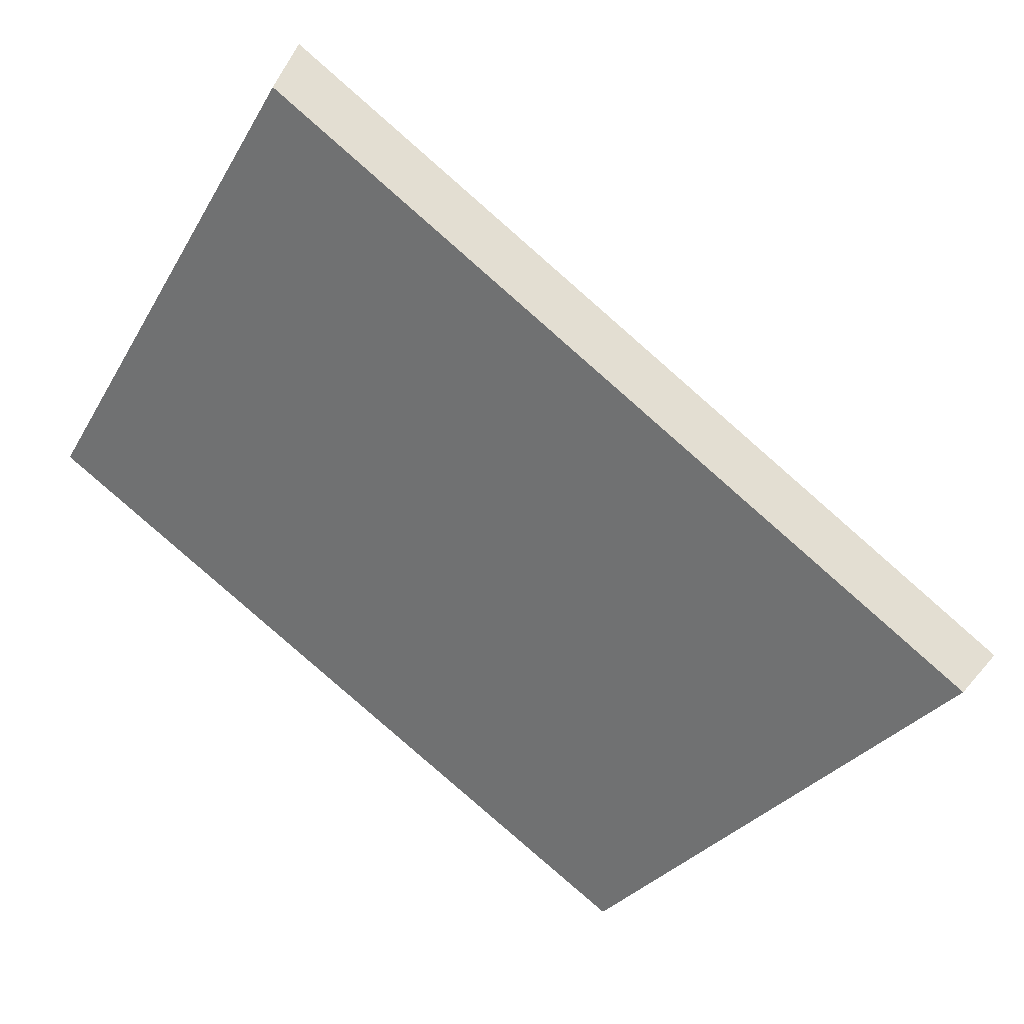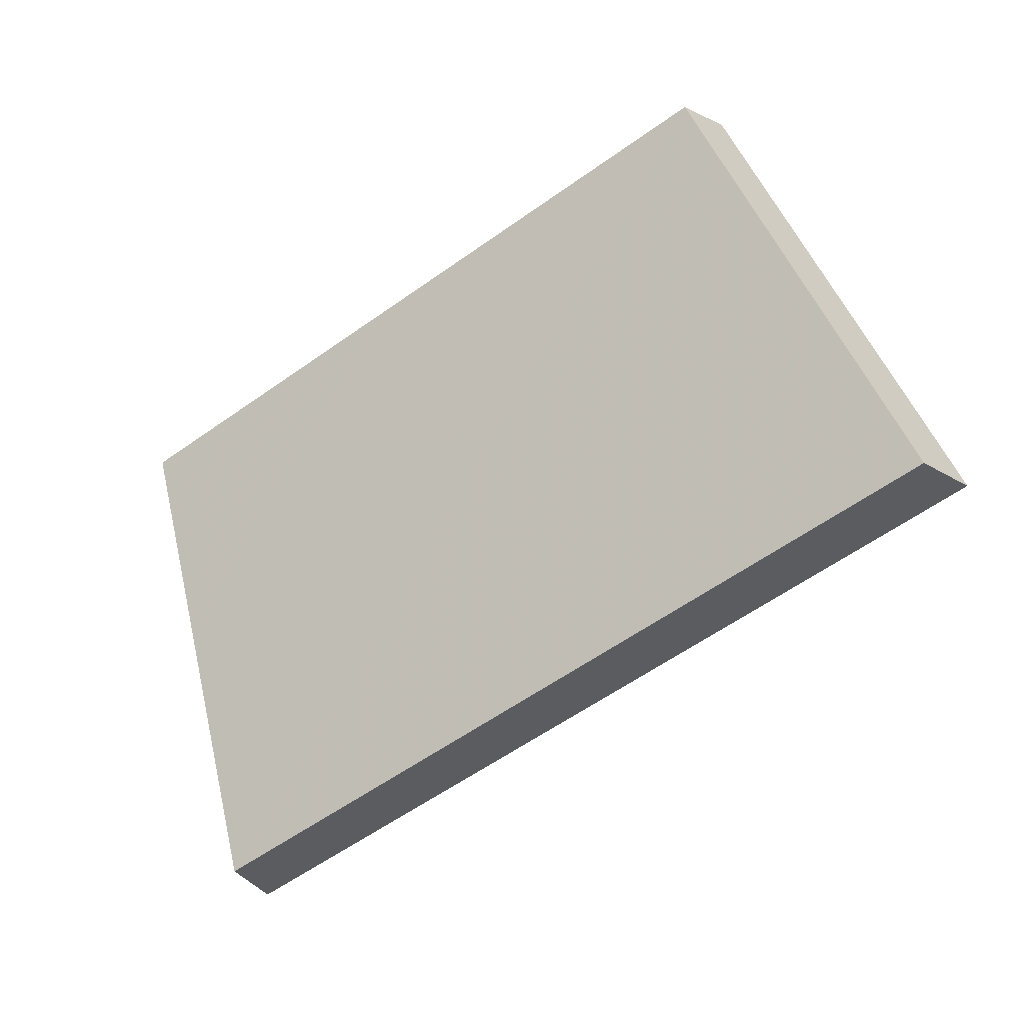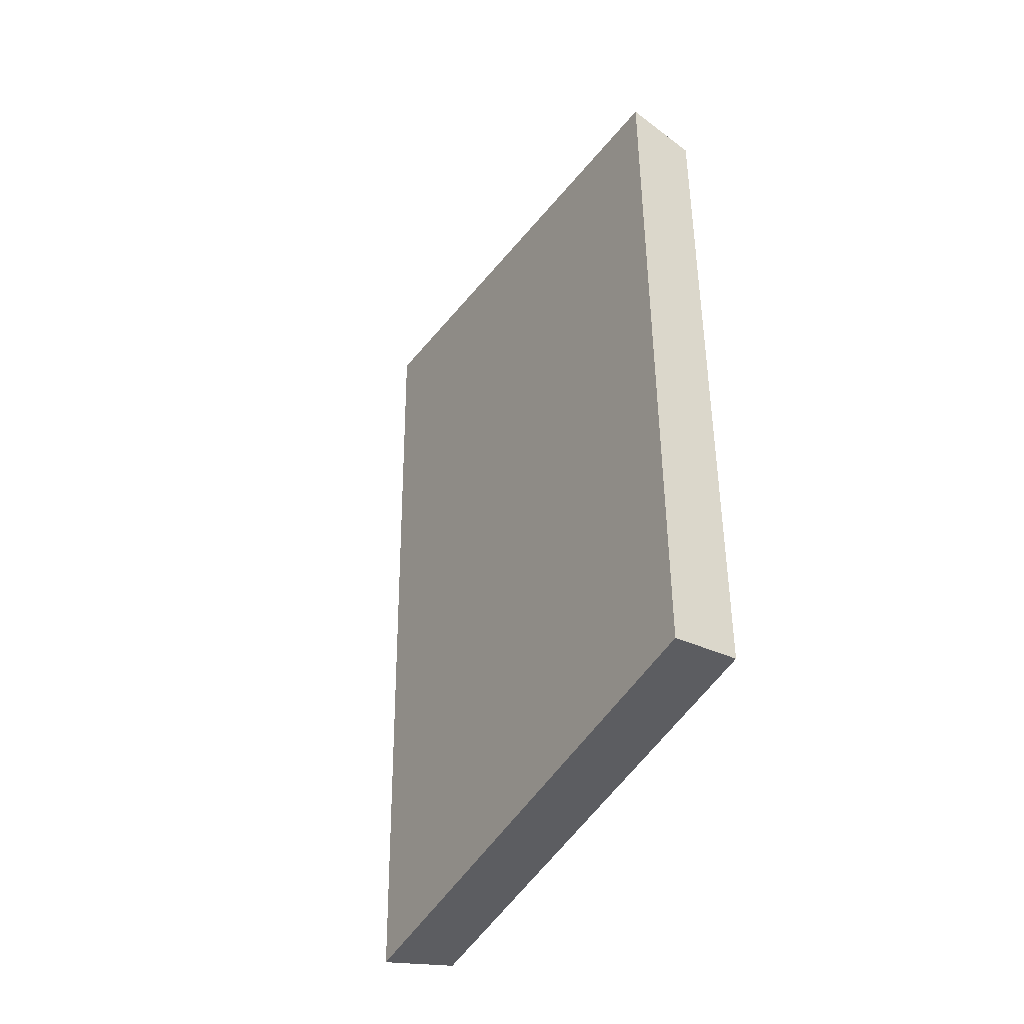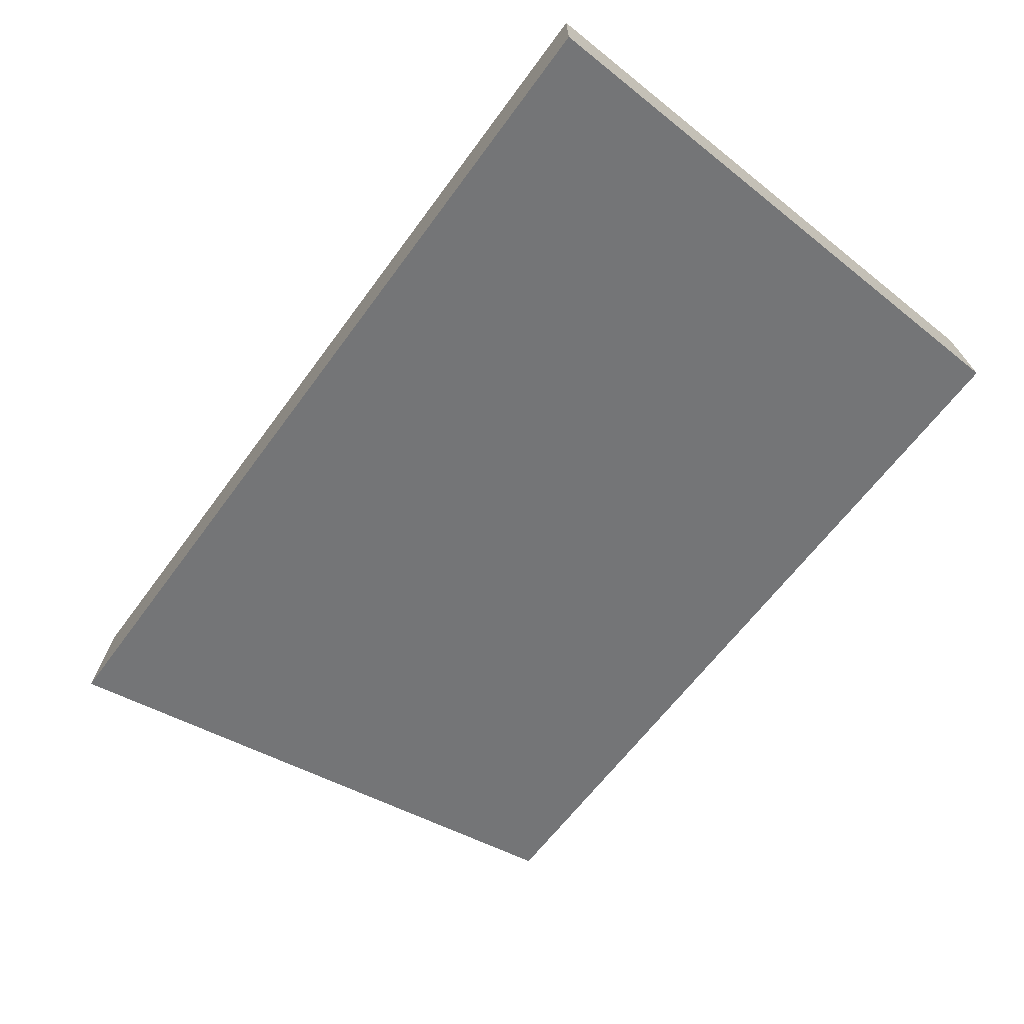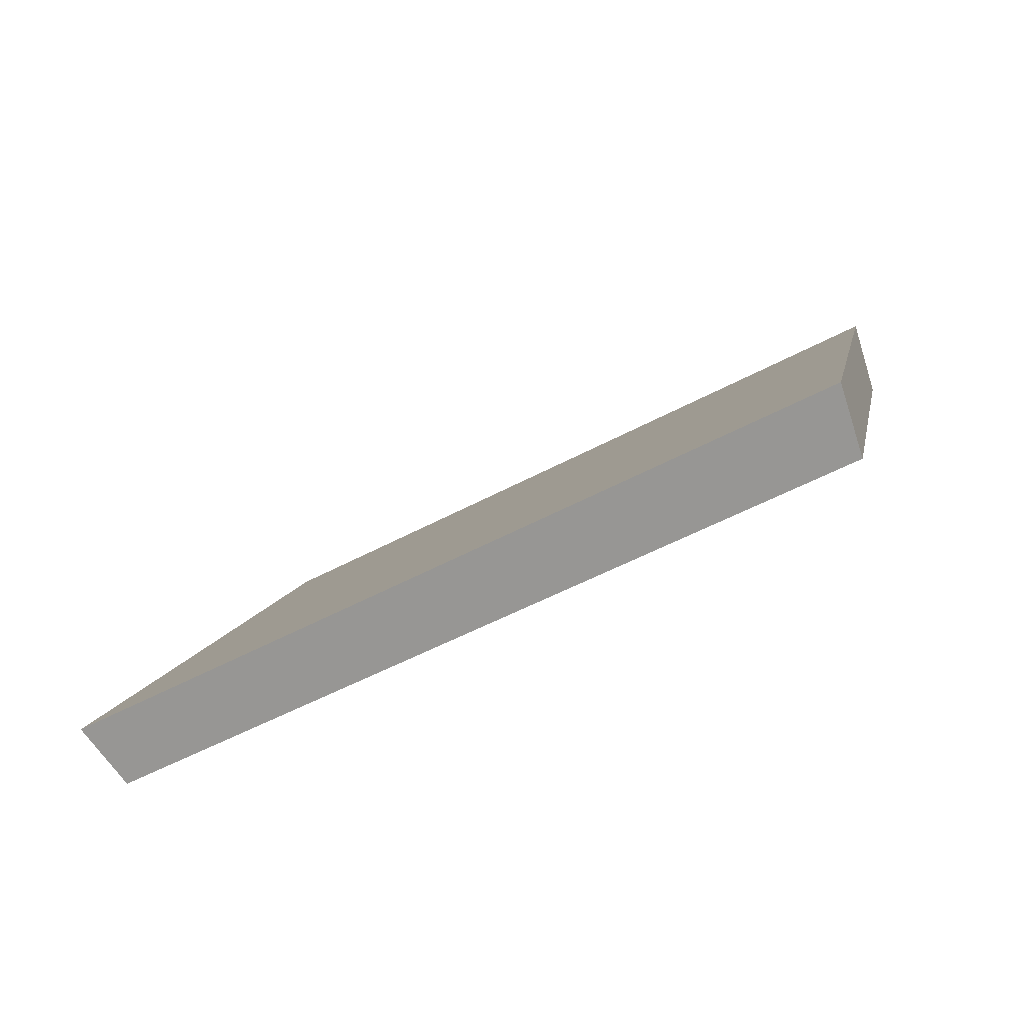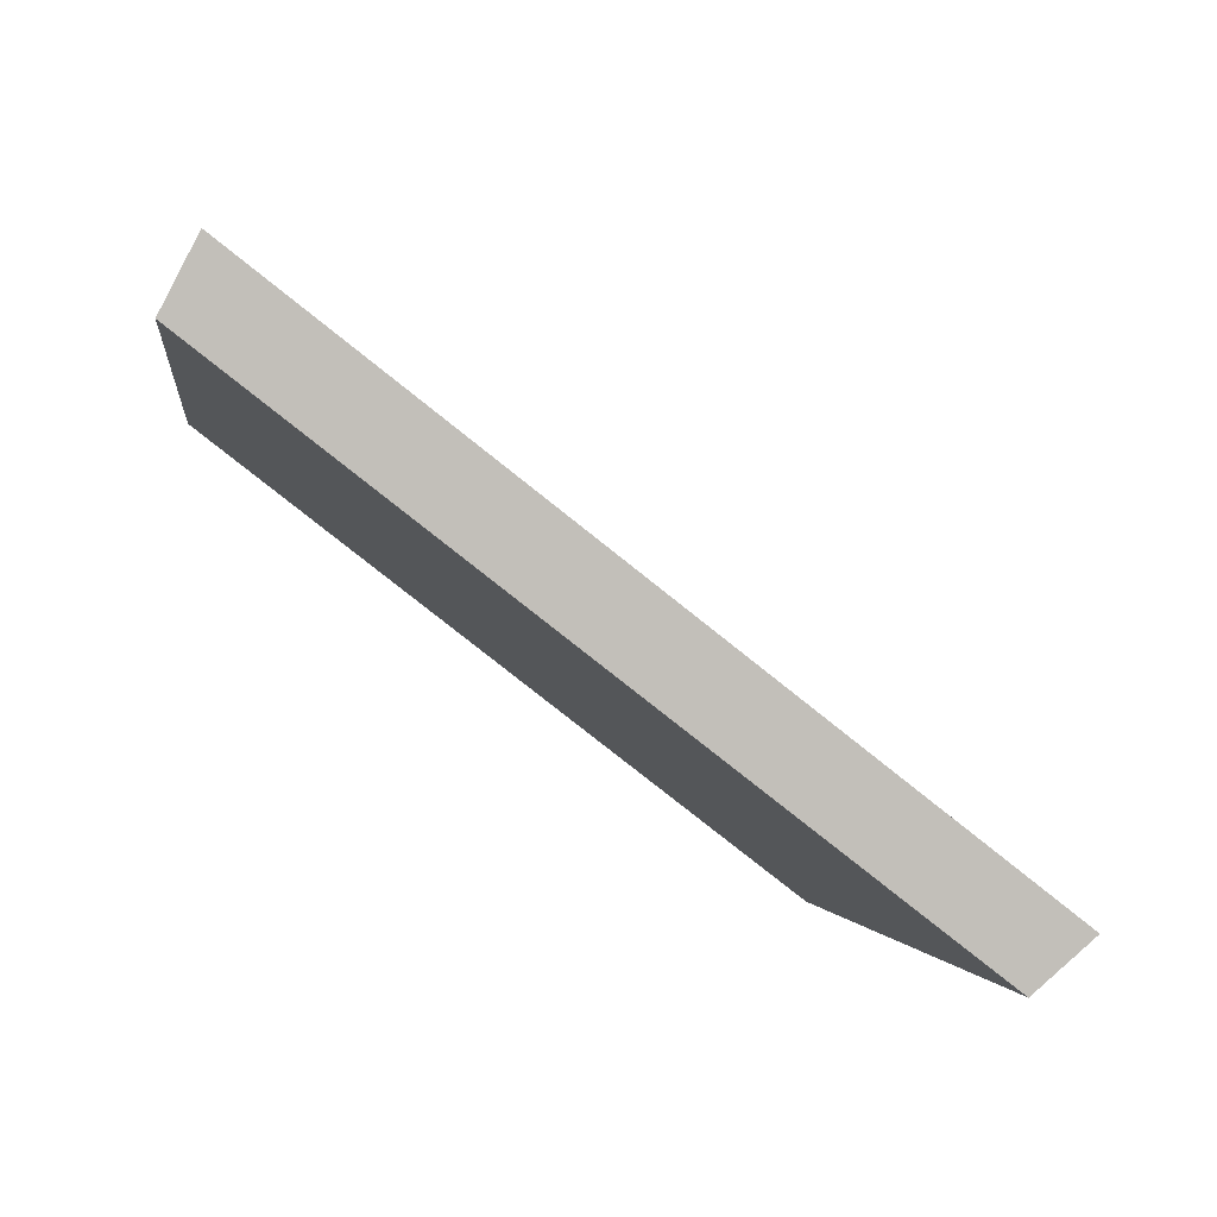
<metadata>
{"format":"obj","ext":"obj","renderer":"f3d","projection":"perspective","resolution":1024,"background":"white","views":[{"elev":-14.4,"azim":-17.4,"up":"+Z"},{"elev":-57.3,"azim":-105.4,"up":"+Y"},{"elev":47.3,"azim":127.4,"up":"+Y"},{"elev":75.8,"azim":135.6,"up":"+Z"},{"elev":-48.9,"azim":69.3,"up":"+Y"},{"elev":23.7,"azim":8.7,"up":"+Z"}]}
</metadata>
<code>
v 2.162 0.09169 2.733
v 2.145 0.09169 2.746
v 2.142 0.1026 2.74
v 2.157 0.1026 2.728
v 2.143 0.1038 2.741
v 2.142 0.1026 2.74
v 2.145 0.09169 2.746
v 2.146 0.09248 2.748
v 2.158 0.1038 2.729
v 2.157 0.1026 2.728
v 2.142 0.1026 2.74
v 2.143 0.1038 2.741
v 2.146 0.09248 2.748
v 2.145 0.09169 2.746
v 2.162 0.09169 2.733
v 2.164 0.09248 2.734
v 2.164 0.09248 2.734
v 2.162 0.09169 2.733
v 2.157 0.1026 2.728
v 2.158 0.1038 2.729
v 2.158 0.1038 2.729
v 2.143 0.1038 2.741
v 2.146 0.09248 2.748
v 2.164 0.09248 2.734
f 1 2 3
f 1 3 4
f 5 6 7
f 5 7 8
f 9 10 11
f 9 11 12
f 13 14 15
f 13 15 16
f 17 18 19
f 17 19 20
f 21 22 23
f 21 23 24

</code>
